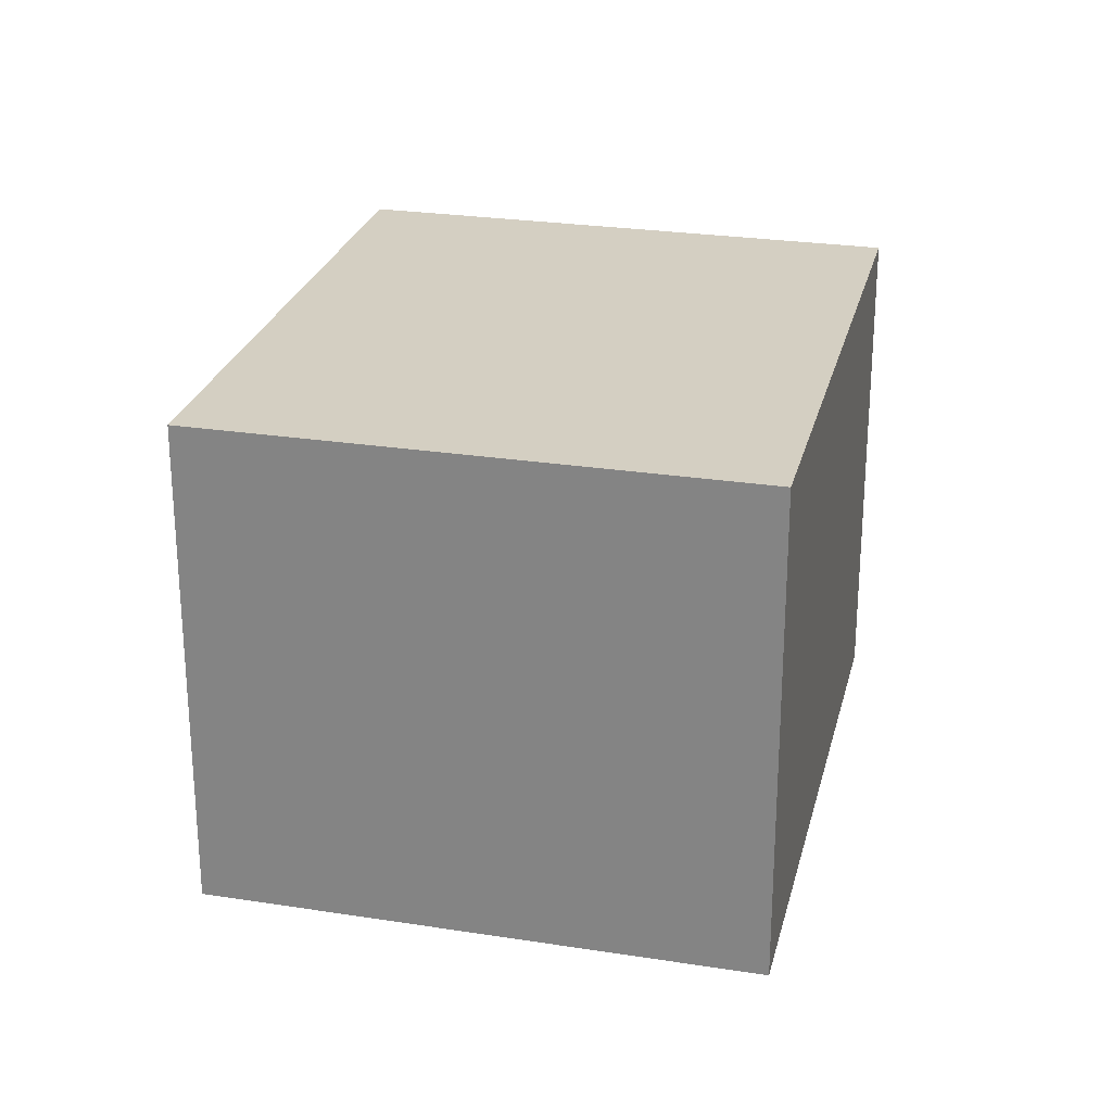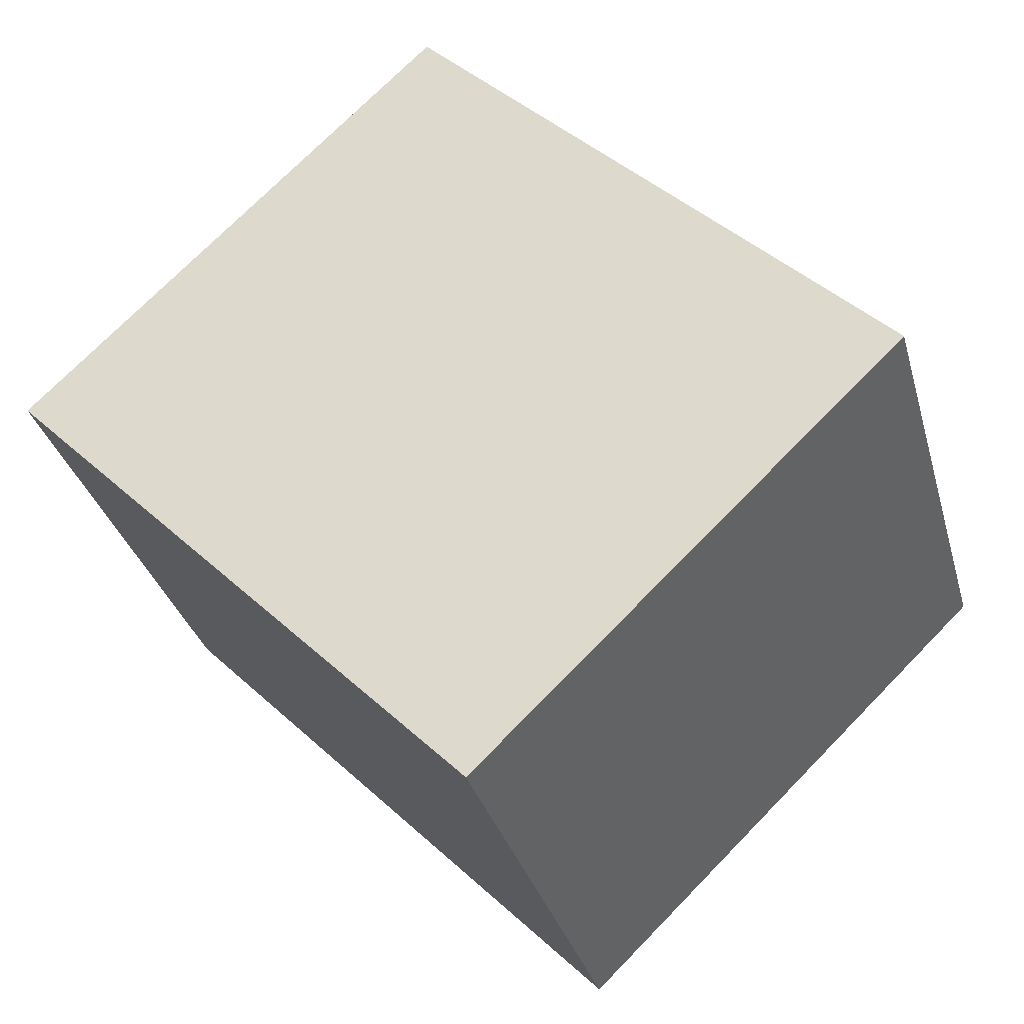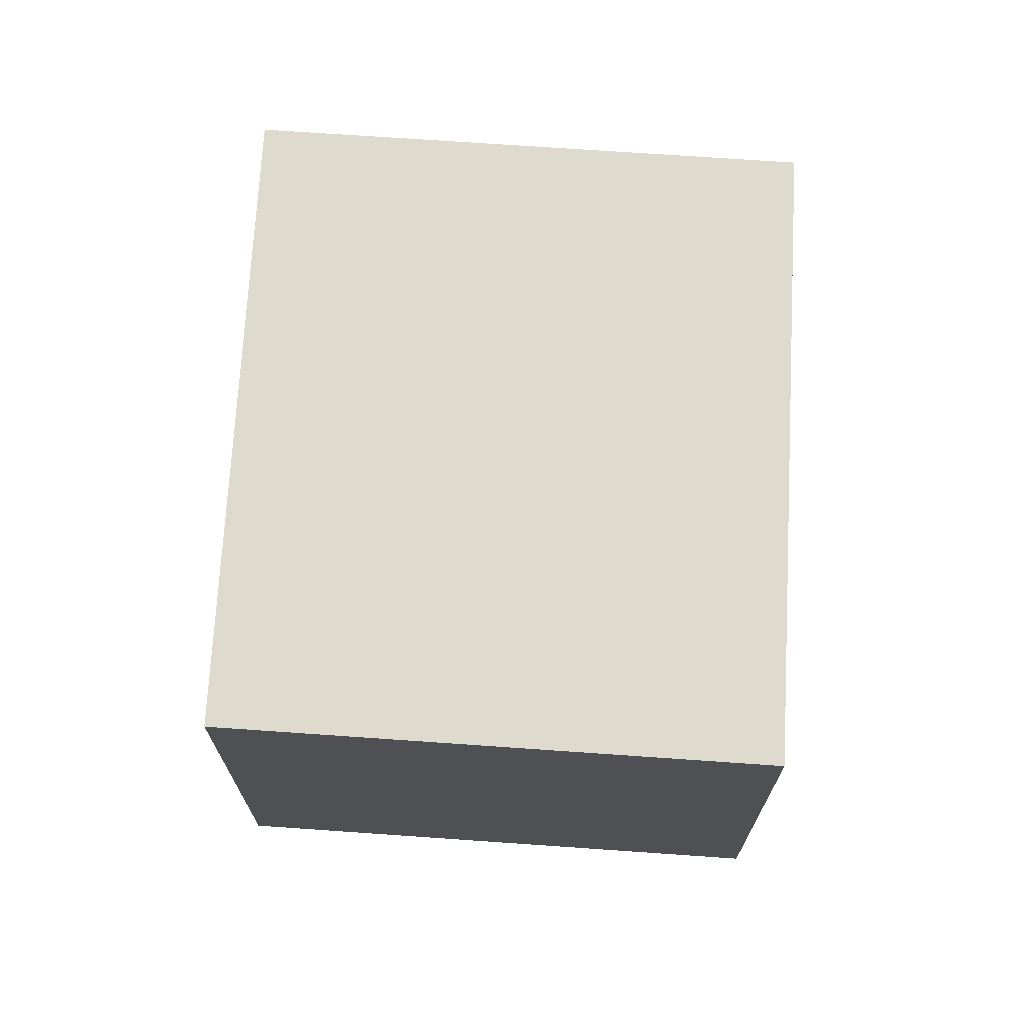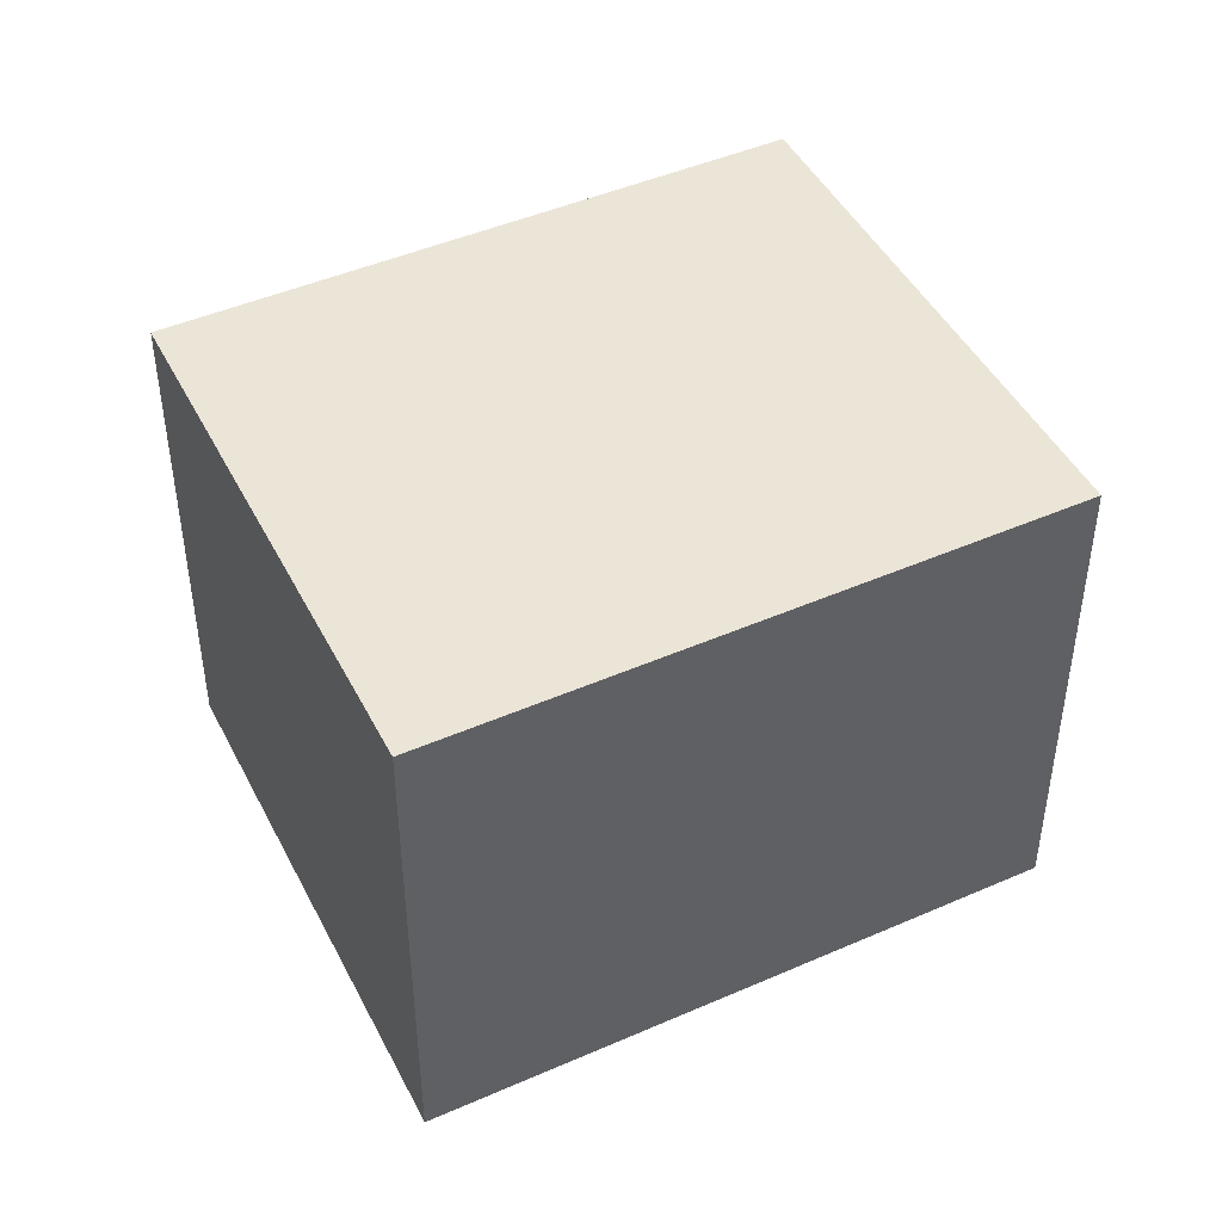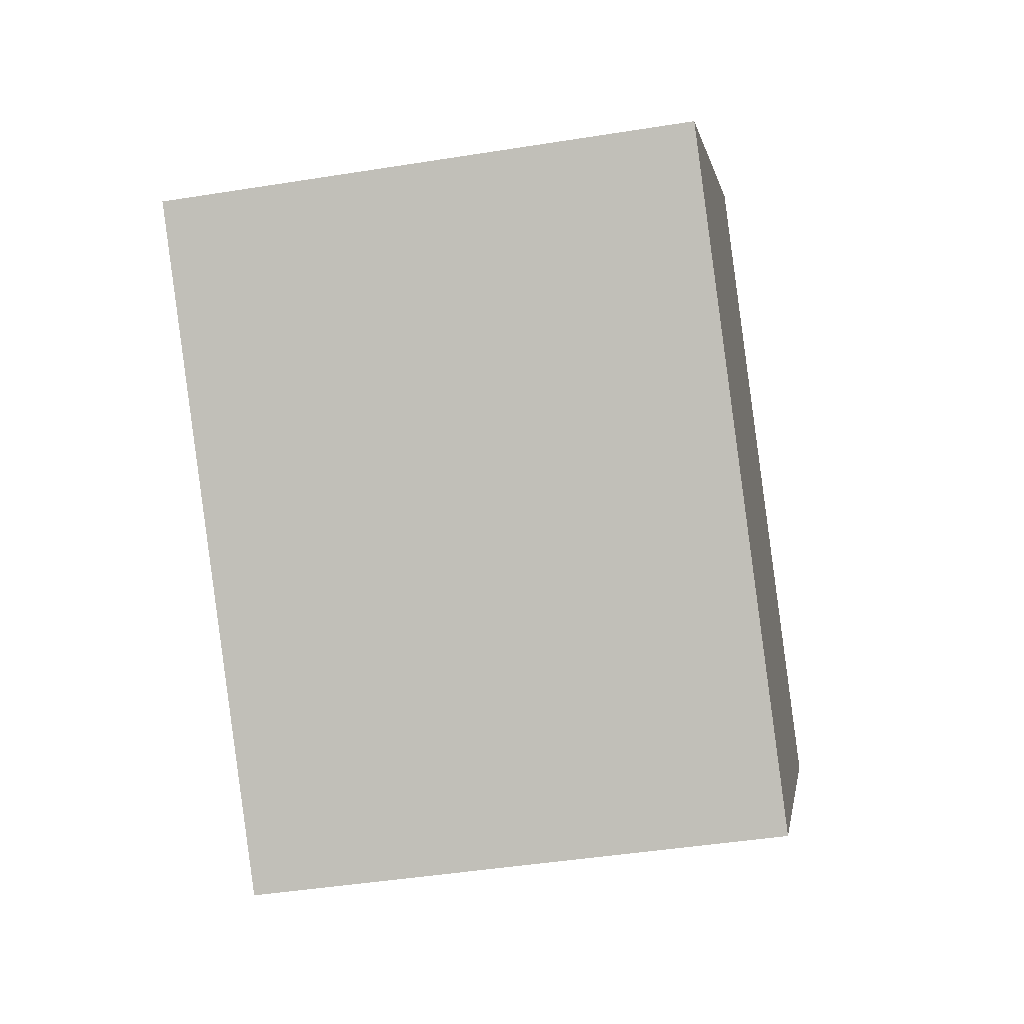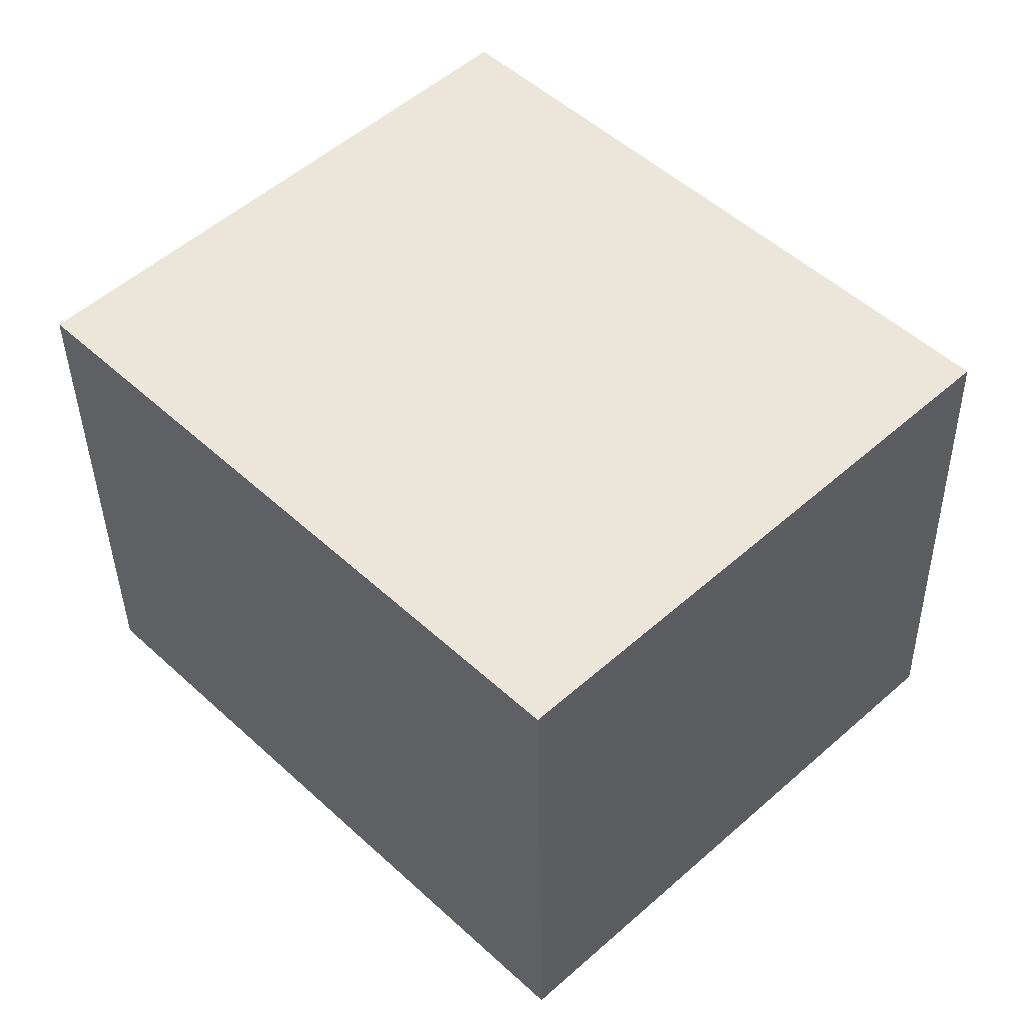
<metadata>
{"format":"obj","ext":"obj","renderer":"f3d","projection":"perspective","resolution":1024,"background":"white","views":[{"elev":25.6,"azim":57.9,"up":"+Y"},{"elev":-32.6,"azim":-165.1,"up":"+Z"},{"elev":71.1,"azim":-132.2,"up":"+Y"},{"elev":45.7,"azim":-72.1,"up":"+Y"},{"elev":-43.9,"azim":100.7,"up":"+Z"},{"elev":-38.9,"azim":-179.1,"up":"+Z"}]}
</metadata>
<code>
v  2.22 2.721 -2.13
v  2.5 2.721 2.53
v  4.72 2.721 0.4
v  0 2.721 1.666e-16
v  4.72 -2.449e-17 0.4
v  2.22 1.304e-16 -2.13
v  0 0 0
v  2.5 -1.549e-16 2.53
g defaultobject
f 1 2 3
f 2 1 4
f 5 1 3
f 1 5 6
f 6 4 1
f 4 6 7
f 7 2 4
f 2 7 8
f 8 3 2
f 3 8 5
f 8 6 5
f 6 8 7

</code>
